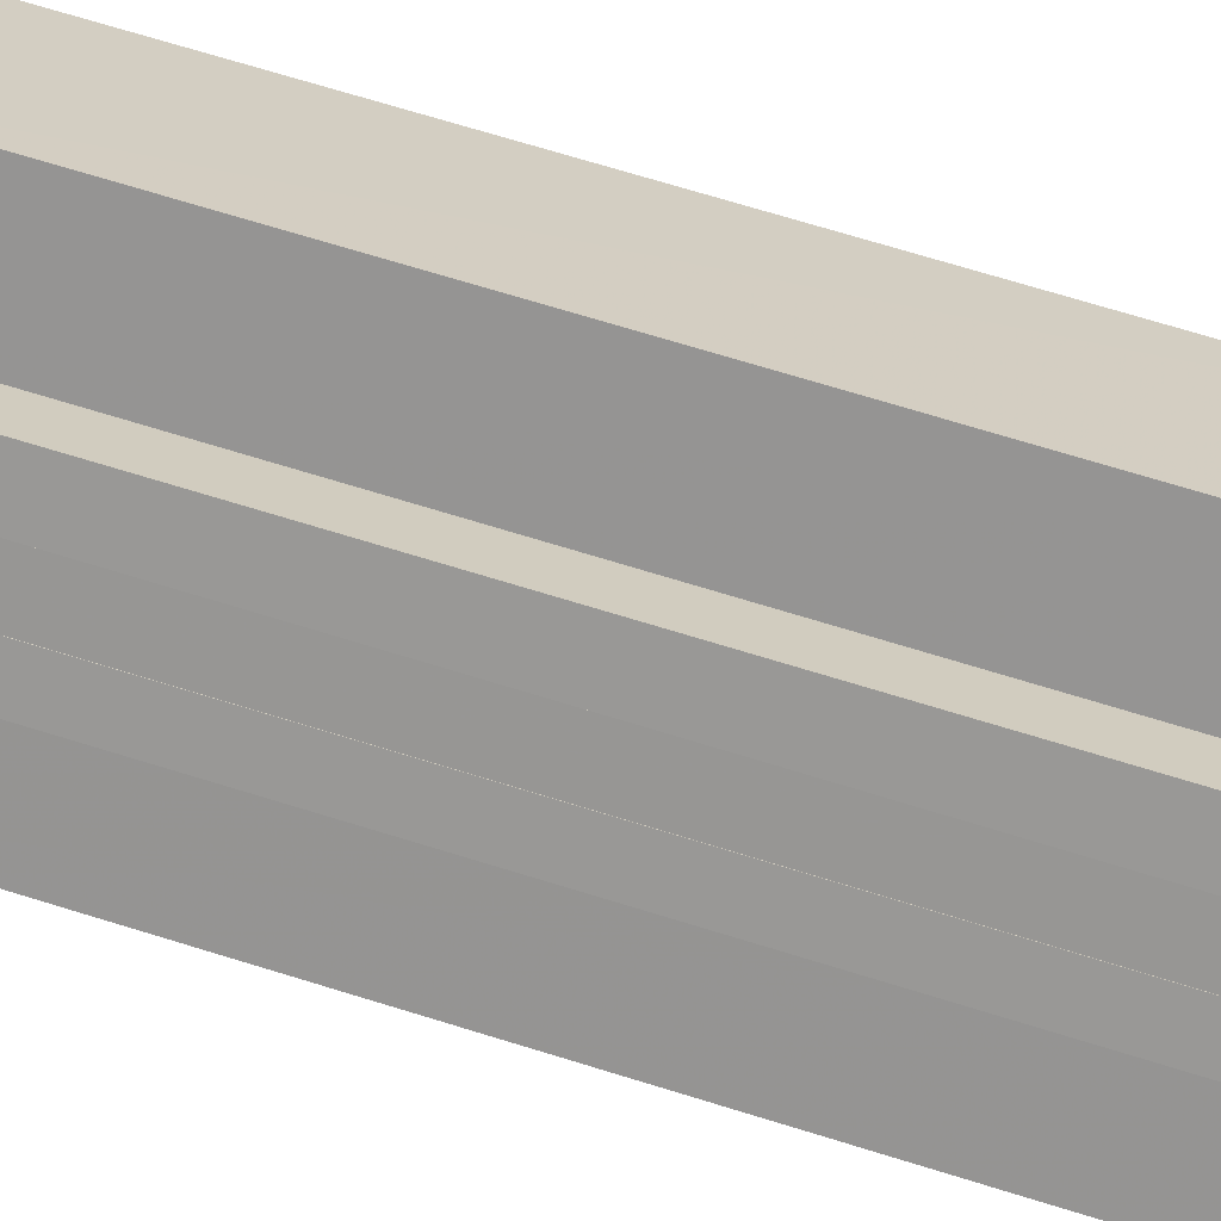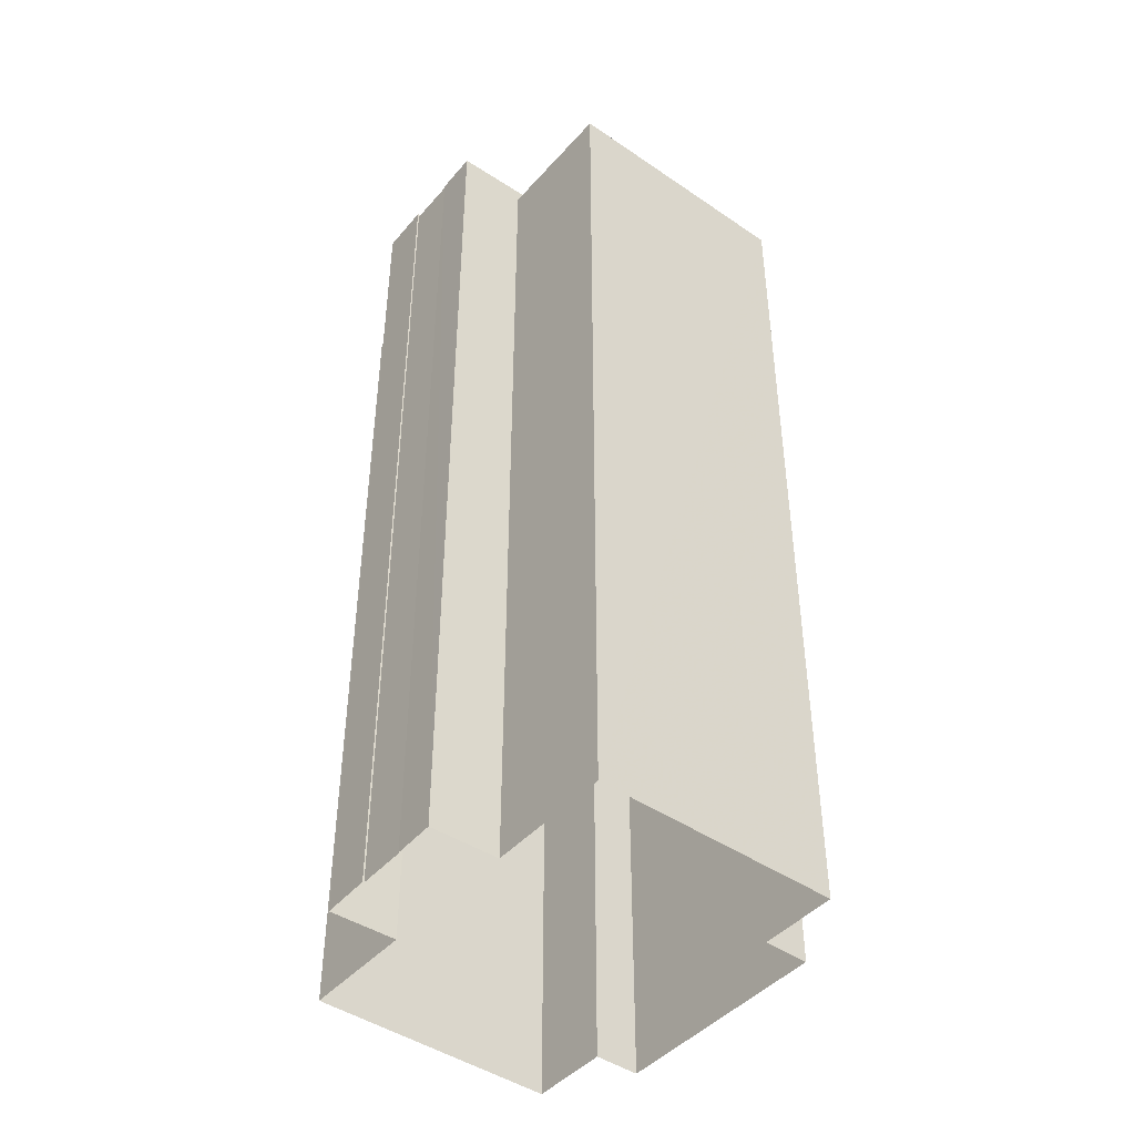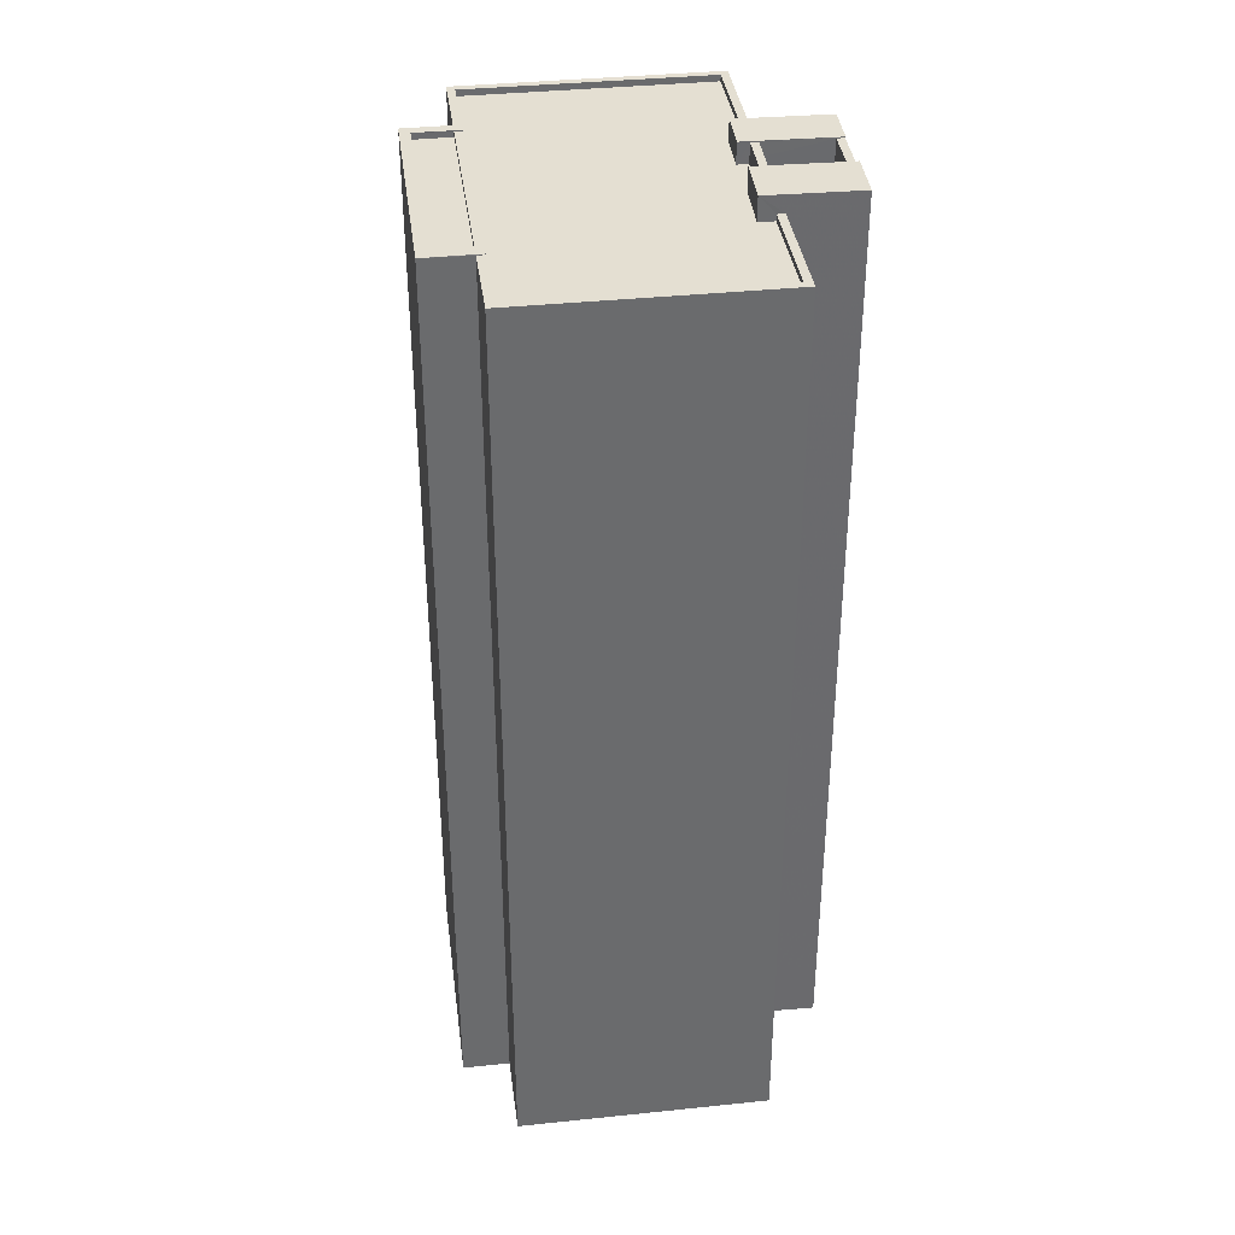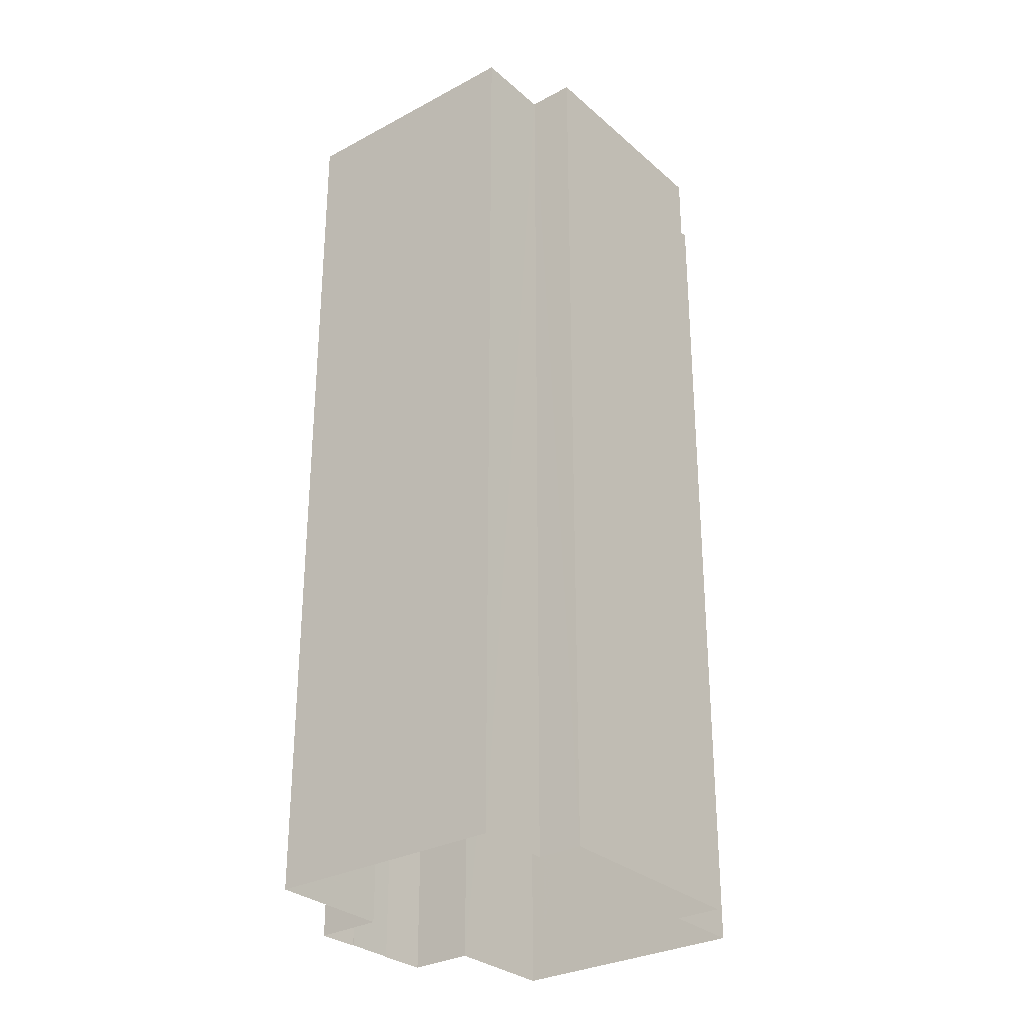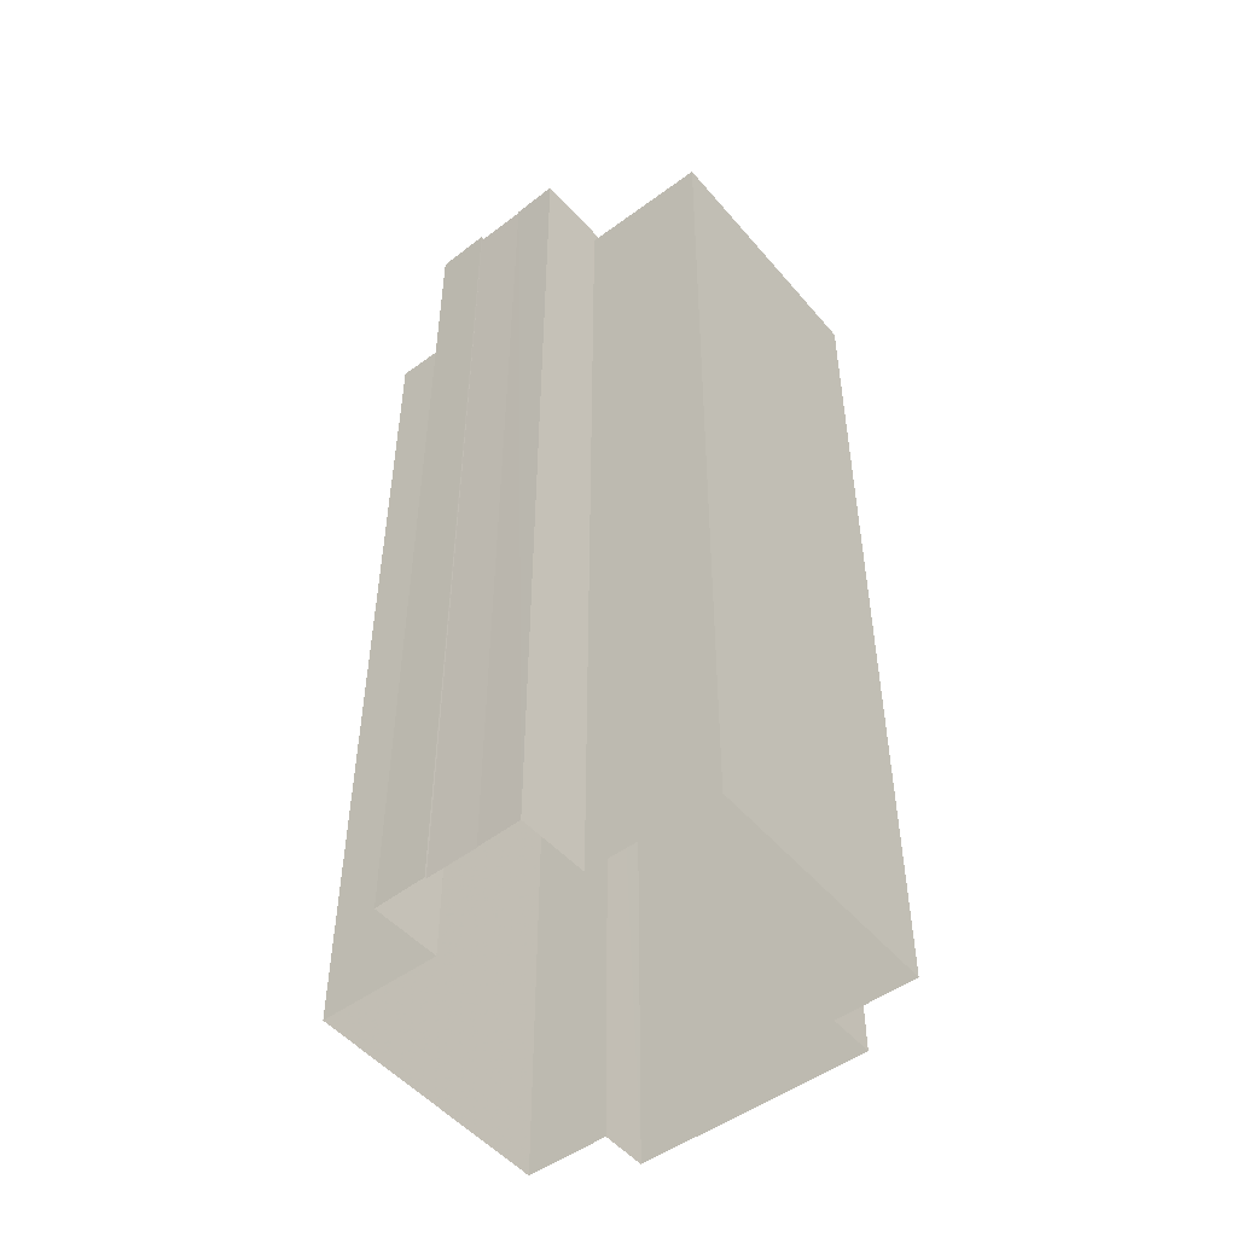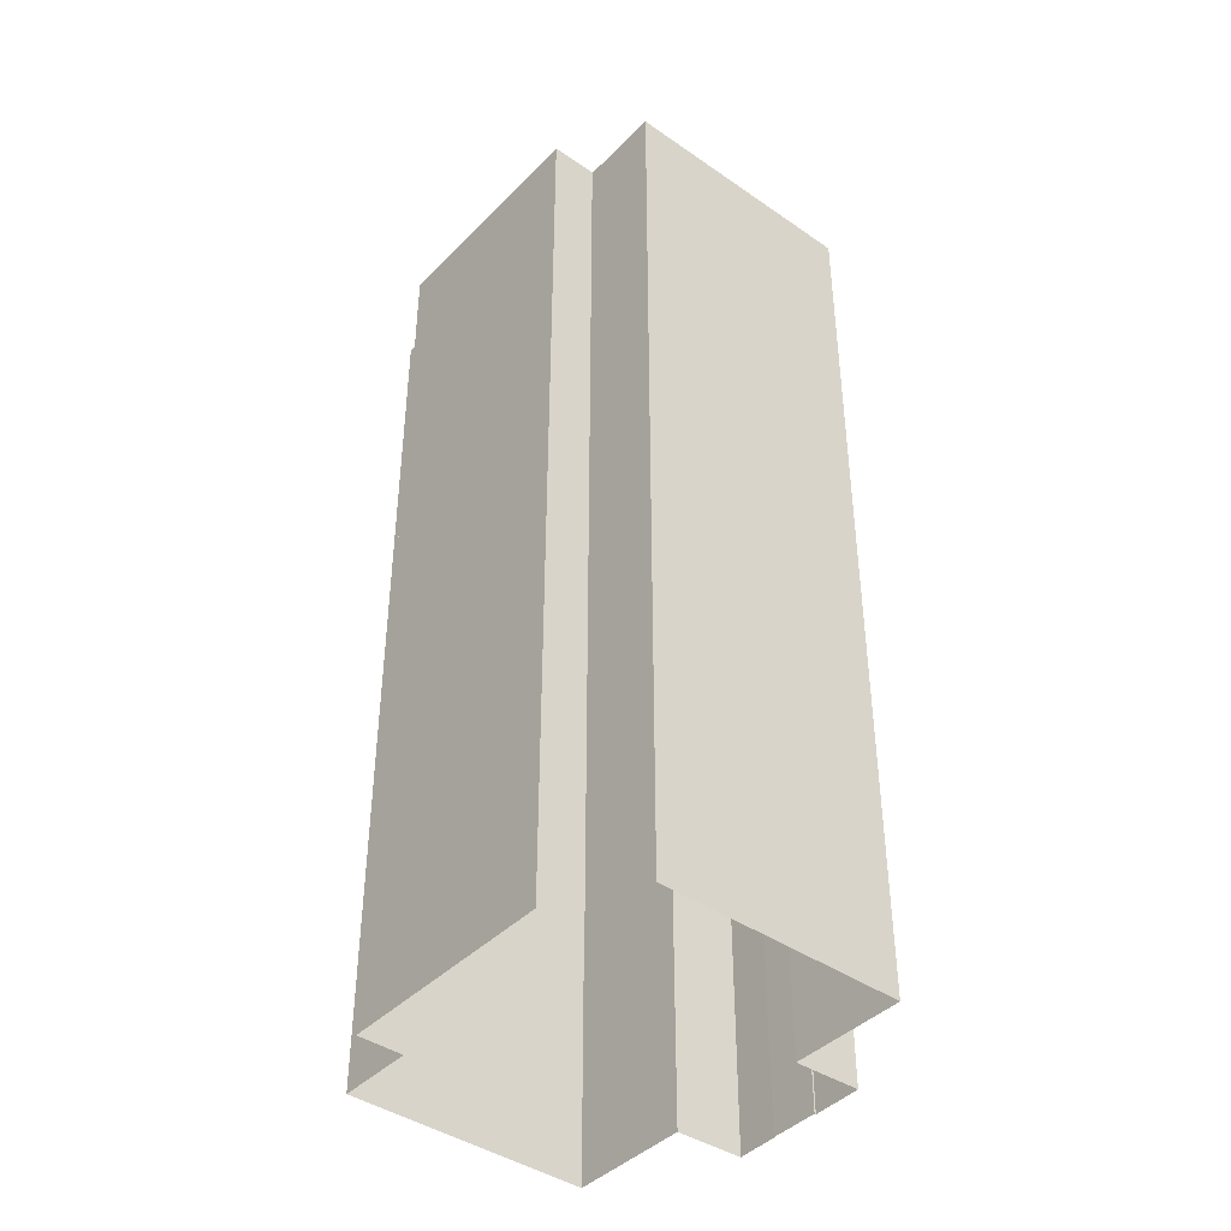
<metadata>
{"format":"obj","ext":"obj","renderer":"f3d","projection":"perspective","resolution":1024,"background":"white","views":[{"elev":74.1,"azim":-73.1,"up":"+Y"},{"elev":-44.8,"azim":-90.6,"up":"+Z"},{"elev":37.2,"azim":120.3,"up":"+Z"},{"elev":-29.8,"azim":-13.8,"up":"+Z"},{"elev":-50.6,"azim":-103.4,"up":"+Z"},{"elev":-41.8,"azim":88.0,"up":"+Z"}]}
</metadata>
<code>
v -8941 -3.609e+04 25.29
v -8943 -3.609e+04 25.29
v -8947 -3.608e+04 25.3
v -8950 -3.608e+04 25.3
v -8954 -3.608e+04 25.3
v -8952 -3.608e+04 25.3
v -8954 -3.608e+04 25.3
v -8950 -3.61e+04 25.3
v -8942 -3.609e+04 25.29
v -8949 -3.61e+04 25.29
v -8957 -3.609e+04 25.3
v -8955 -3.609e+04 25.3
v -8955 -3.609e+04 25.3
v -8959 -3.609e+04 25.3
v -8953 -3.61e+04 25.3
v -8955 -3.609e+04 25.3
v -8952 -3.609e+04 60.56
v -8954 -3.608e+04 60.56
v -8955 -3.609e+04 60.56
v -8954 -3.609e+04 60.56
v -8955 -3.609e+04 62.56
v -8954 -3.608e+04 62.56
v -8954 -3.608e+04 62.56
v -8955 -3.609e+04 62.56
v -8954 -3.609e+04 62.56
v -8952 -3.609e+04 62.56
v -8952 -3.609e+04 62.56
v -8953 -3.609e+04 62.56
v -8955 -3.609e+04 62.6
v -8957 -3.609e+04 62.6
v -8955 -3.609e+04 62.6
v -8953 -3.609e+04 62.6
v -8954 -3.608e+04 62.71
v -8952 -3.609e+04 62.7
v -8950 -3.609e+04 62.7
v -8952 -3.608e+04 62.71
v -8951 -3.61e+04 61.77
v -8953 -3.61e+04 61.77
v -8951 -3.61e+04 61.77
v -8943 -3.609e+04 61.76
v -8941 -3.609e+04 61.76
v -8943 -3.609e+04 61.76
v -8953 -3.609e+04 61.77
v -8959 -3.609e+04 61.77
v -8947 -3.608e+04 61.77
v -8950 -3.609e+04 61.77
v -8950 -3.608e+04 61.77
v -8955 -3.609e+04 61.77
v -8955 -3.609e+04 61.77
v -8953 -3.609e+04 61.77
v -8952 -3.609e+04 61.77
v -8952 -3.609e+04 61.77
v -8943 -3.609e+04 62.01
v -8943 -3.609e+04 62.01
v -8941 -3.609e+04 62.01
v -8950 -3.608e+04 62.02
v -8947 -3.608e+04 62.02
v -8950 -3.608e+04 62.02
v -8941 -3.609e+04 62.01
v -8947 -3.608e+04 62.02
v -8950 -3.61e+04 62.02
v -8943 -3.609e+04 62.01
v -8944 -3.609e+04 62.01
v -8950 -3.61e+04 62.02
v -8955 -3.609e+04 62.02
v -8959 -3.609e+04 62.02
v -8955 -3.609e+04 62.02
v -8951 -3.61e+04 62.02
v -8953 -3.61e+04 62.02
v -8950 -3.61e+04 62.02
v -8953 -3.61e+04 62.02
v -8959 -3.609e+04 62.02
v -8952 -3.609e+04 62.02
v -8952 -3.609e+04 62.02
v -8954 -3.609e+04 62.02
v -8954 -3.609e+04 62.02
v -8943 -3.609e+04 61.8
v -8950 -3.61e+04 61.8
v -8949 -3.61e+04 61.8
v -8943 -3.609e+04 61.8
v -8944 -3.609e+04 61.8
v -8944 -3.609e+04 61.8
v -8950 -3.61e+04 61.8
v -8950 -3.61e+04 61.8
v -8950 -3.61e+04 62.05
v -8951 -3.61e+04 62.05
v -8949 -3.61e+04 62.05
v -8944 -3.609e+04 62.05
v -8943 -3.609e+04 62.05
v -8943 -3.609e+04 62.05
v -8949 -3.61e+04 62.05
v -8942 -3.609e+04 62.05
f 1 2 3
f 3 2 4
f 5 6 4
f 7 6 5
f 8 2 9
f 8 9 10
f 11 12 13
f 14 8 15
f 14 16 8
f 11 13 16
f 13 5 16
f 4 2 16
f 5 4 16
f 16 2 8
f 17 18 19
f 20 17 19
f 21 22 23
f 21 24 22
f 25 26 27
f 25 28 26
f 29 30 31
f 32 29 31
f 33 34 35
f 36 33 35
f 37 38 39
f 40 41 42
f 43 37 42
f 37 44 38
f 42 41 45
f 46 45 47
f 44 48 49
f 50 51 52
f 50 43 51
f 48 37 43
f 51 42 46
f 43 42 51
f 48 44 37
f 46 42 45
f 53 54 55
f 56 57 58
f 54 59 55
f 58 57 60
f 55 59 60
f 57 55 60
f 61 62 63
f 61 64 62
f 65 66 67
f 68 69 70
f 69 71 70
f 72 66 65
f 71 66 72
f 71 69 66
f 73 74 75
f 76 73 75
f 77 78 79
f 77 80 78
f 81 82 83
f 84 81 83
f 85 86 87
f 88 89 90
f 86 91 87
f 90 89 92
f 89 91 92
f 87 91 89
f 19 18 22
f 24 19 22
f 13 23 5
f 13 21 23
f 50 52 26
f 28 50 26
f 76 25 27
f 73 76 27
f 32 43 28
f 29 32 25
f 29 21 12
f 12 21 13
f 19 75 20
f 50 28 43
f 24 75 19
f 29 24 21
f 25 76 75
f 32 28 25
f 29 25 24
f 25 75 24
f 49 48 67
f 16 65 11
f 48 31 67
f 11 65 30
f 65 31 30
f 67 31 65
f 11 29 12
f 11 30 29
f 48 43 32
f 31 48 32
f 5 23 7
f 51 34 26
f 52 51 26
f 18 17 74
f 7 23 33
f 27 34 33
f 74 73 27
f 18 74 22
f 23 22 33
f 26 34 27
f 22 27 33
f 74 27 22
f 36 6 7
f 33 36 7
f 56 35 46
f 35 58 36
f 36 58 6
f 47 56 46
f 6 58 4
f 35 56 58
f 51 35 34
f 51 46 35
f 15 70 71
f 15 8 70
f 2 1 59
f 54 2 59
f 71 14 15
f 71 72 14
f 65 14 72
f 65 16 14
f 4 60 3
f 4 58 60
f 59 1 3
f 60 59 3
f 78 80 62
f 64 78 62
f 20 75 74
f 17 20 74
f 55 45 41
f 55 57 45
f 40 55 41
f 40 53 55
f 68 39 38
f 69 68 38
f 84 63 81
f 84 61 63
f 69 38 44
f 66 69 44
f 67 66 44
f 49 67 44
f 47 45 57
f 56 47 57
f 77 62 80
f 63 82 81
f 89 62 77
f 88 63 62
f 63 88 82
f 88 62 89
f 86 83 37
f 37 82 42
f 82 90 42
f 86 85 83
f 88 90 82
f 83 82 37
f 92 91 10
f 9 92 10
f 37 39 68
f 86 37 68
f 70 8 10
f 86 70 91
f 70 10 91
f 86 68 70
f 54 9 2
f 9 54 92
f 42 90 53
f 40 42 53
f 90 92 54
f 90 54 53
f 89 77 79
f 87 89 79
f 84 83 61
f 78 64 79
f 83 85 61
f 79 64 87
f 64 85 87
f 61 85 64

</code>
